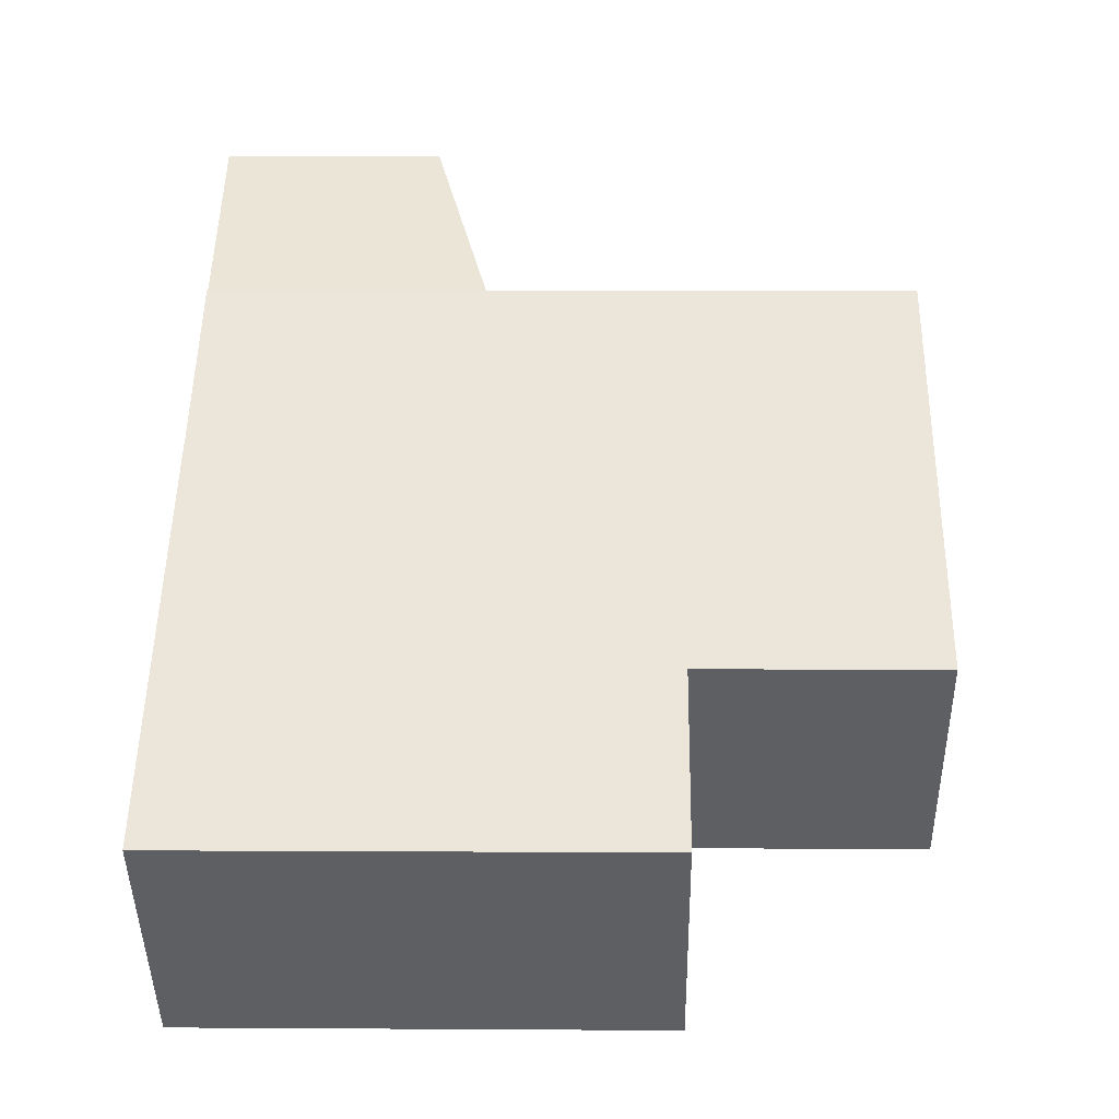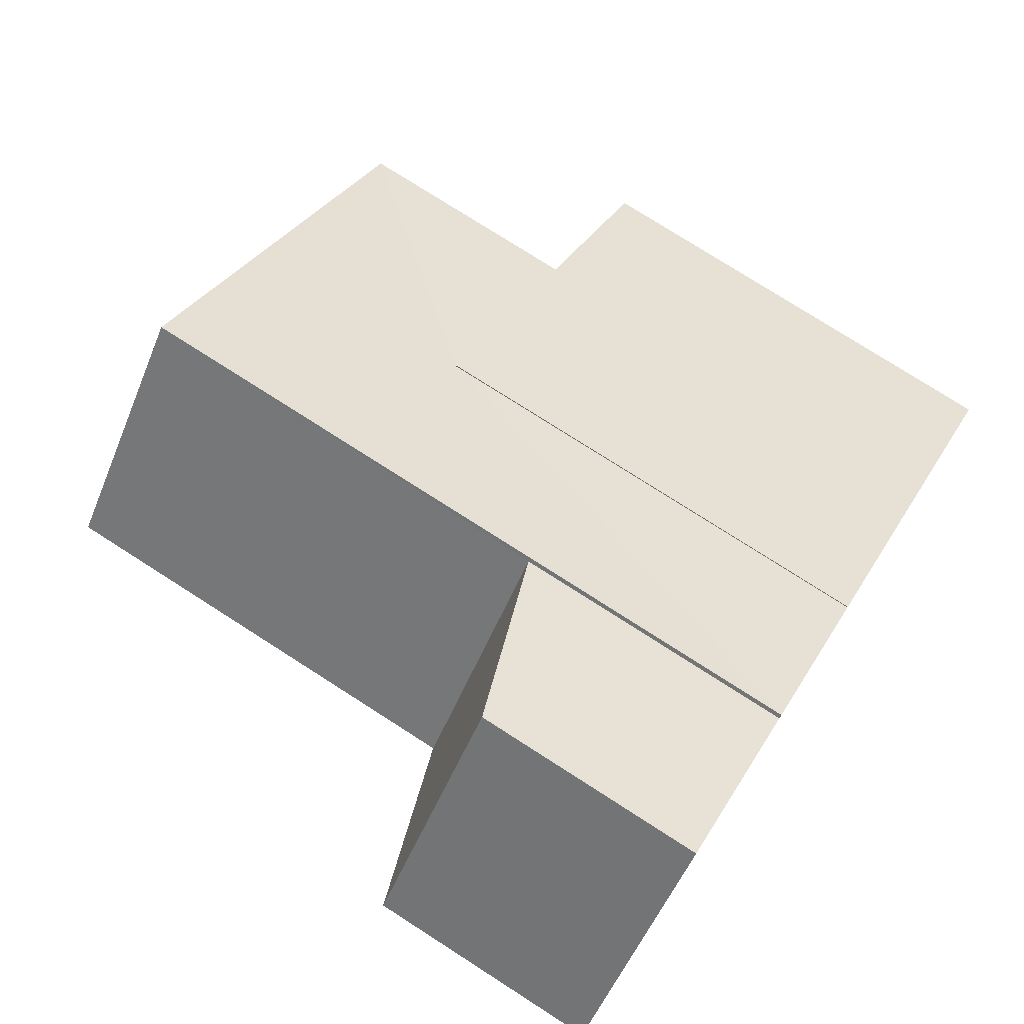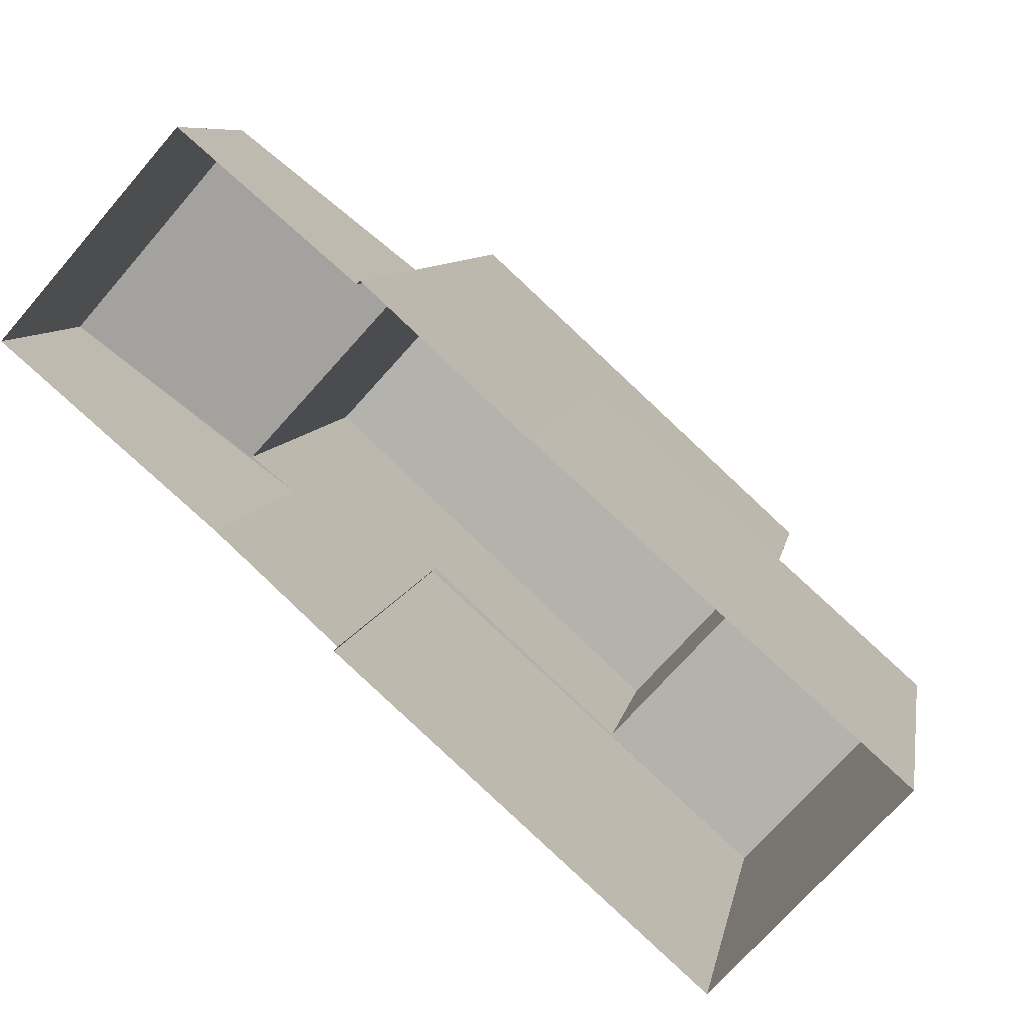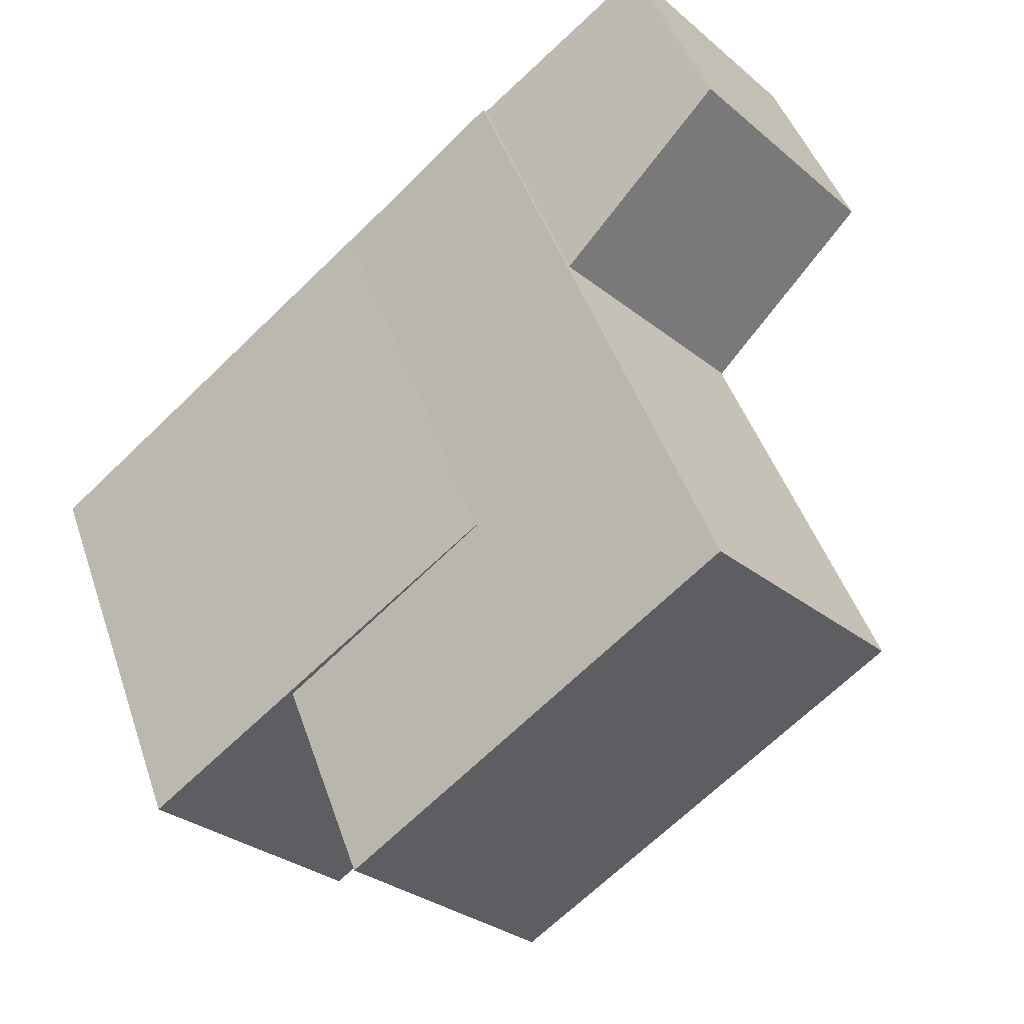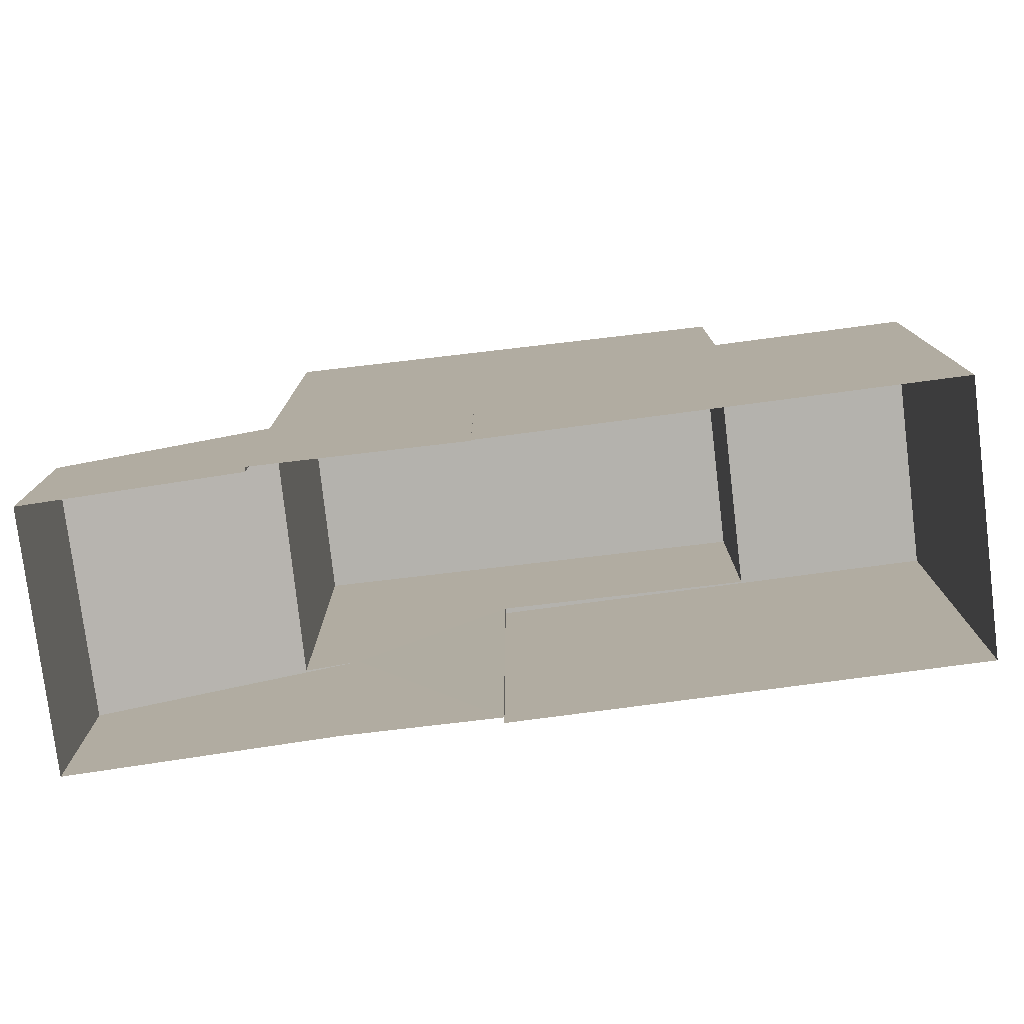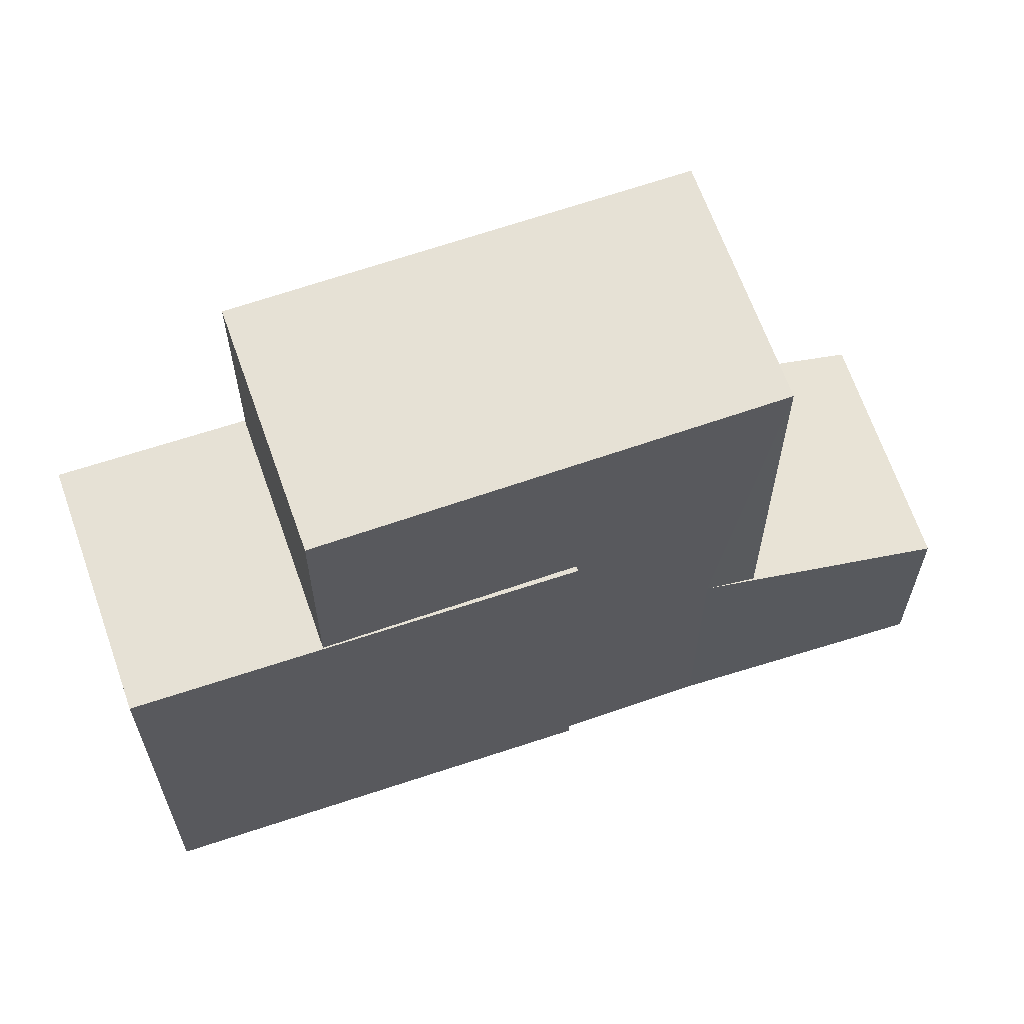
<metadata>
{"format":"obj","ext":"obj","renderer":"f3d","projection":"perspective","resolution":1024,"background":"white","views":[{"elev":6.0,"azim":-88.9,"up":"+Y"},{"elev":76.2,"azim":122.7,"up":"+Y"},{"elev":7.9,"azim":-170.5,"up":"+Y"},{"elev":45.0,"azim":-18.1,"up":"+Y"},{"elev":-79.5,"azim":-130.9,"up":"+Z"},{"elev":64.6,"azim":23.1,"up":"+Z"}]}
</metadata>
<code>
v -5651 -3.727e+04 1.183
v -5651 -3.727e+04 1.183
v -5655 -3.728e+04 1.183
v -5653 -3.728e+04 1.182
v -5646 -3.727e+04 1.183
v -5643 -3.727e+04 1.182
v -5648 -3.727e+04 1.183
v -5648 -3.727e+04 1.183
v -5648 -3.728e+04 1.182
v -5648 -3.728e+04 1.182
v -5646 -3.727e+04 1.182
v -5648 -3.727e+04 5.112
v -5646 -3.727e+04 5.099
v -5646 -3.727e+04 4.3
v -5643 -3.727e+04 4.305
v -5646 -3.727e+04 5.304
v -5648 -3.727e+04 11.11
v -5651 -3.728e+04 11.11
v -5646 -3.727e+04 11.11
v -5653 -3.727e+04 11.11
v -5655 -3.728e+04 7.796
v -5653 -3.727e+04 7.796
v -5651 -3.727e+04 7.796
v -5651 -3.728e+04 7.795
v -5648 -3.728e+04 7.795
v -5648 -3.728e+04 7.795
v -5653 -3.728e+04 7.795
v -5651 -3.727e+04 7.796
f 1 2 3
f 4 3 2
f 5 6 7
f 2 8 7
f 9 10 4
f 7 6 11
f 11 9 2
f 9 4 2
f 7 11 2
f 12 13 14
f 14 13 15
f 13 16 15
f 17 18 19
f 17 20 18
f 21 22 23
f 24 25 26
f 24 27 25
f 27 22 21
f 23 22 28
f 27 24 22
f 11 15 16
f 11 6 15
f 7 14 5
f 7 12 14
f 14 6 5
f 14 15 6
f 13 19 16
f 9 11 16
f 26 19 18
f 26 18 24
f 9 16 26
f 16 19 26
f 8 2 28
f 8 28 17
f 28 20 17
f 28 22 20
f 19 12 17
f 17 12 8
f 19 13 12
f 8 12 7
f 22 18 20
f 22 24 18
f 10 27 4
f 10 25 27
f 27 3 4
f 27 21 3
f 21 1 3
f 21 23 1
f 28 1 23
f 28 2 1
f 9 25 10
f 9 26 25

</code>
